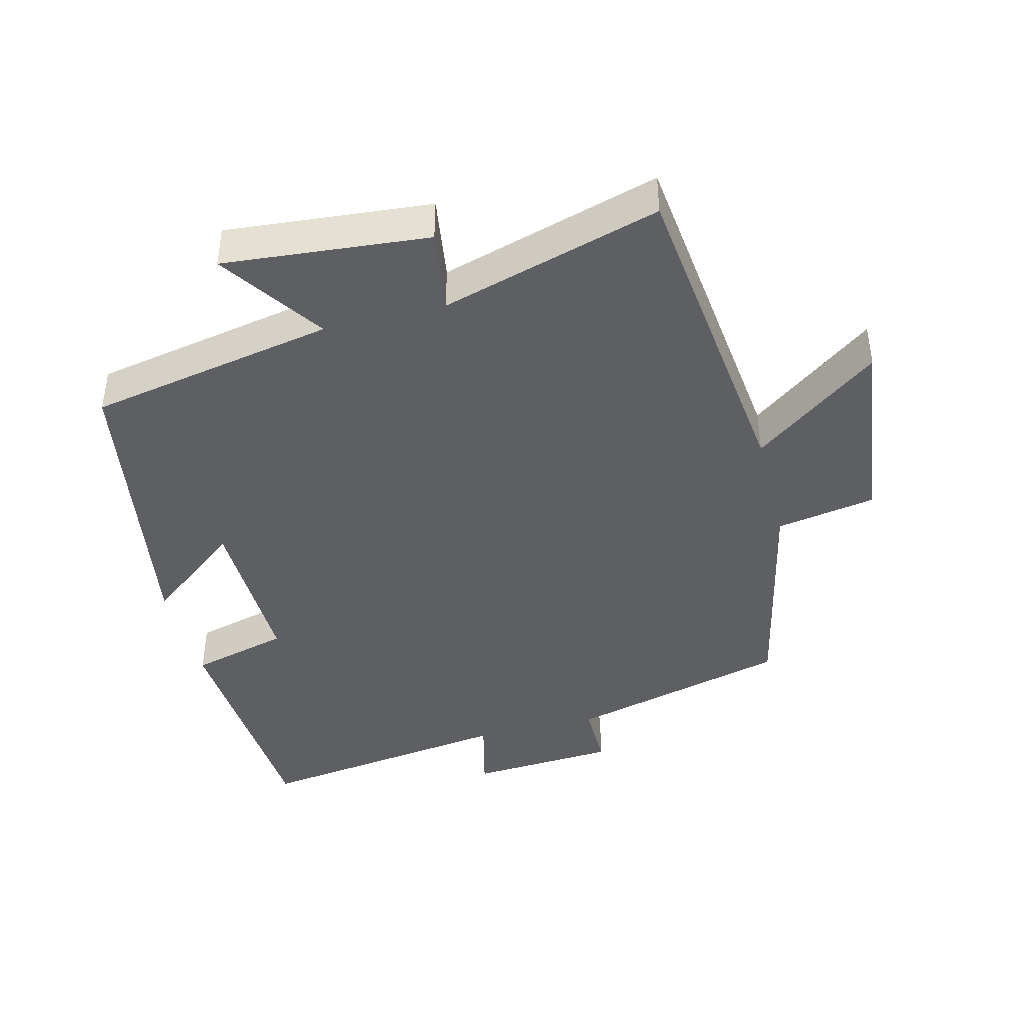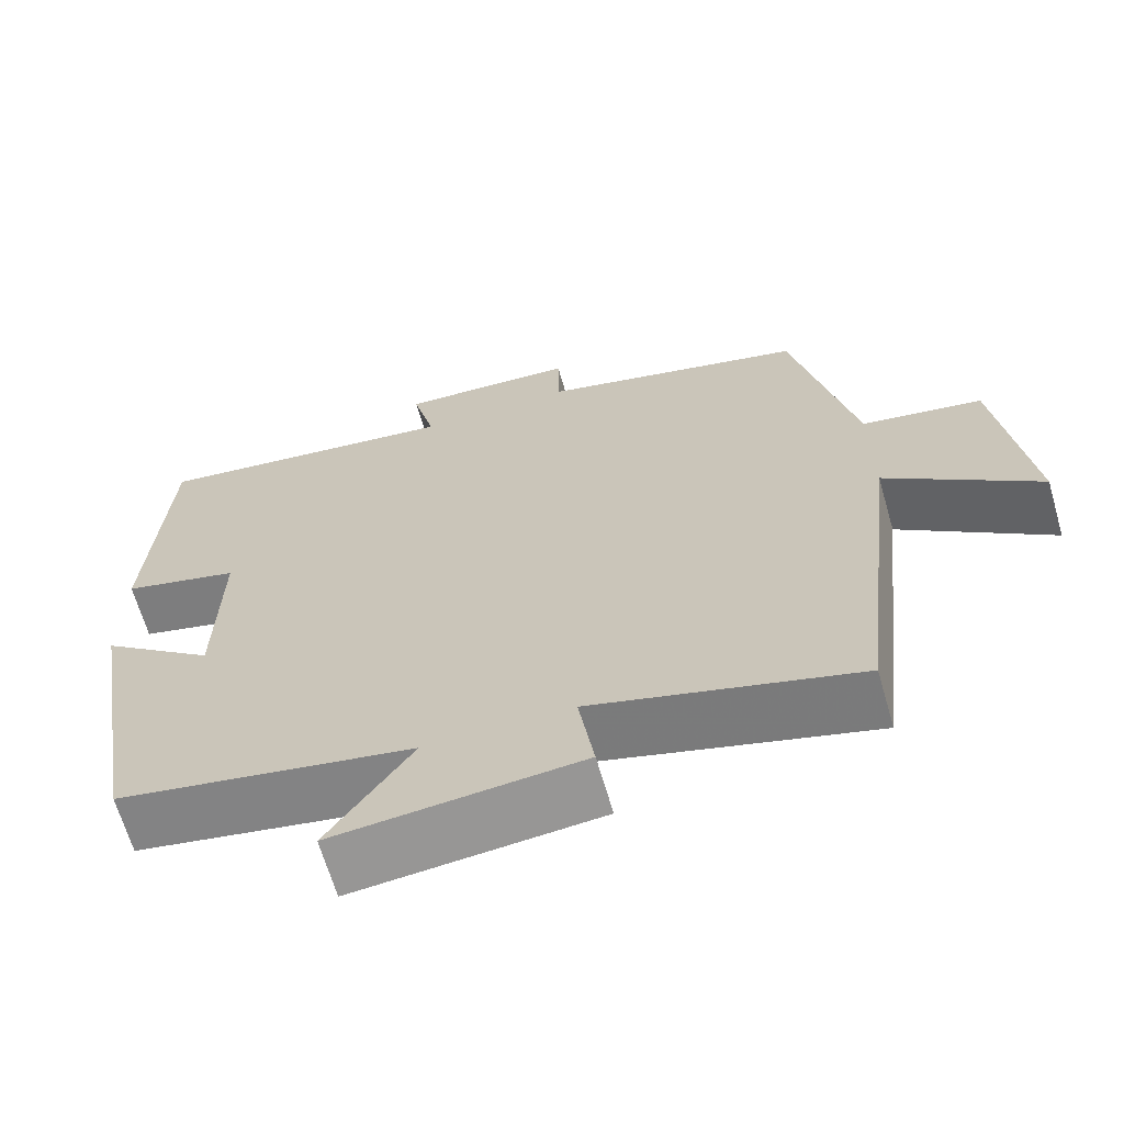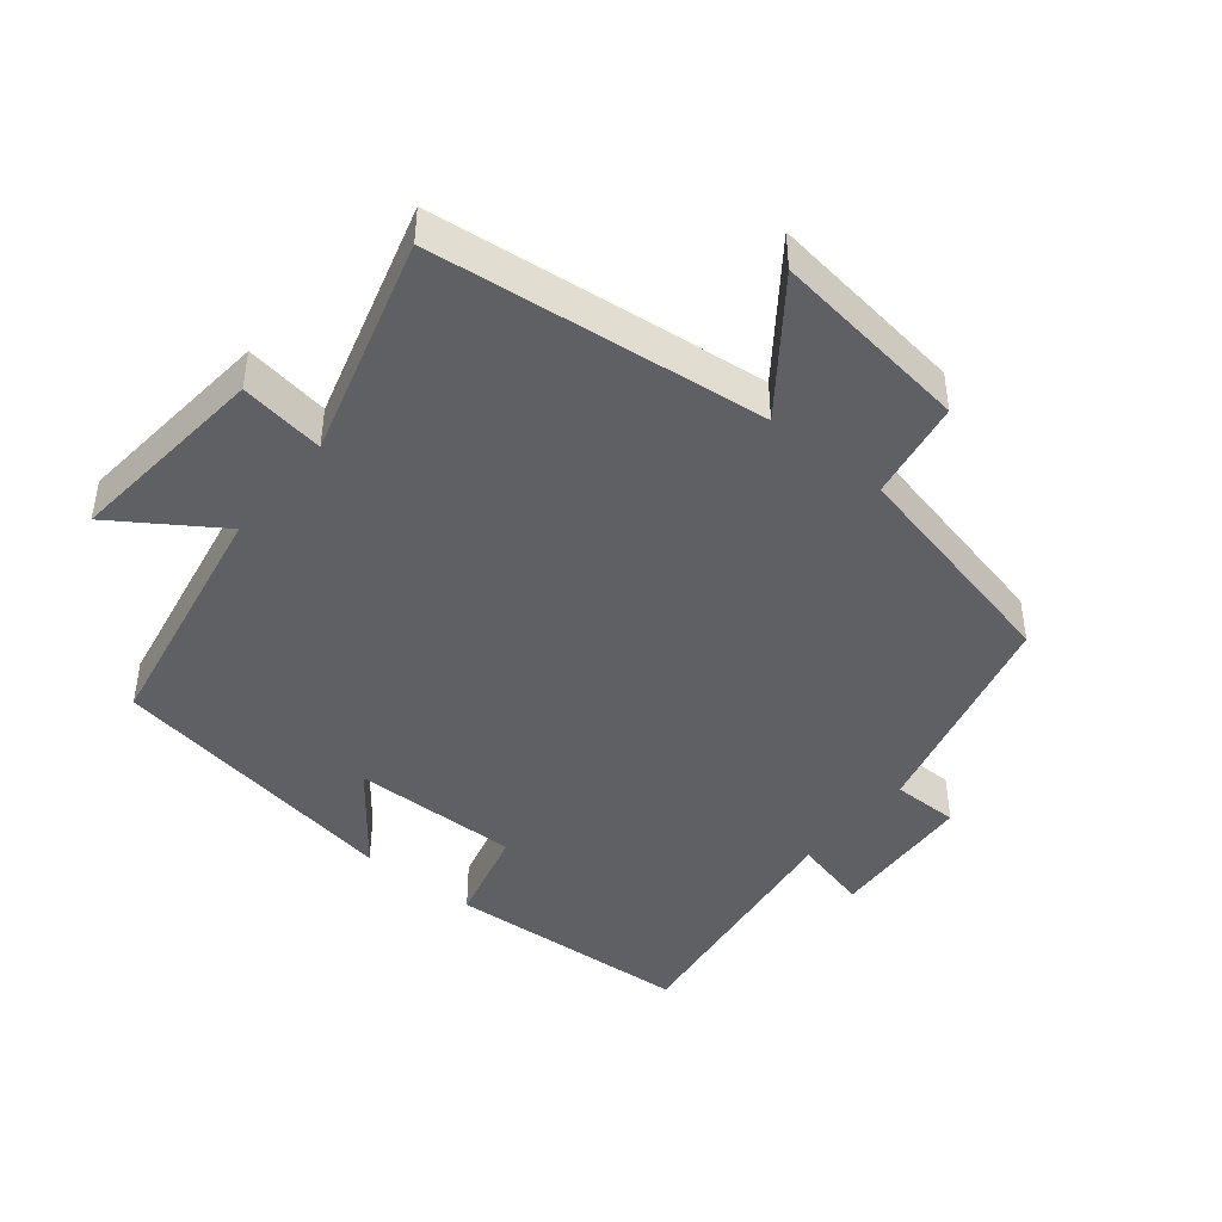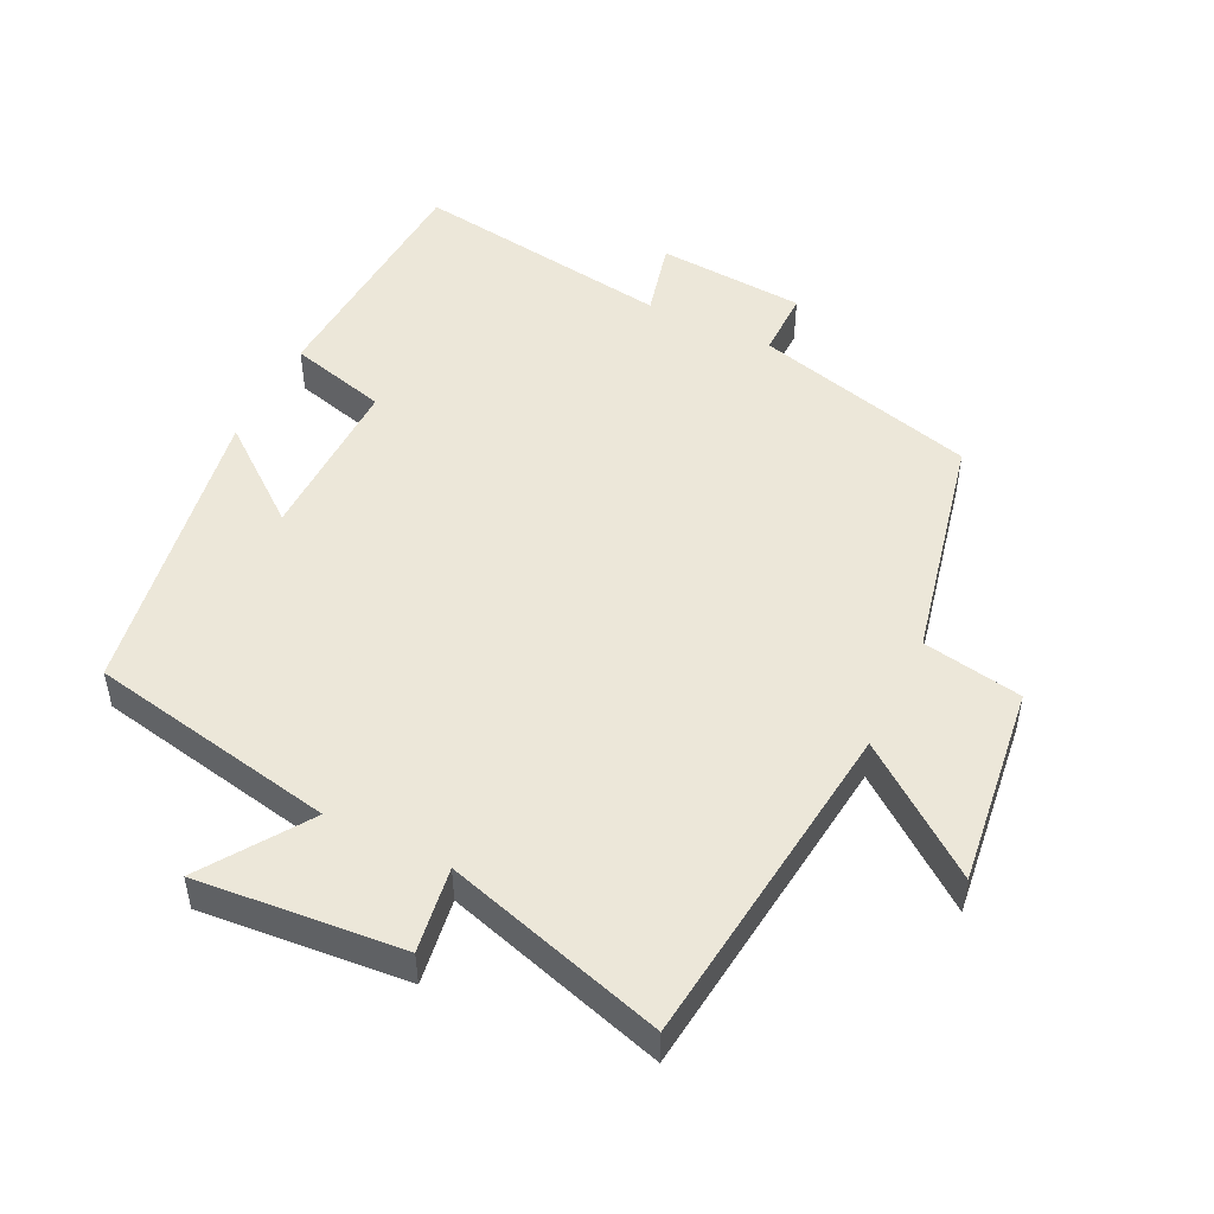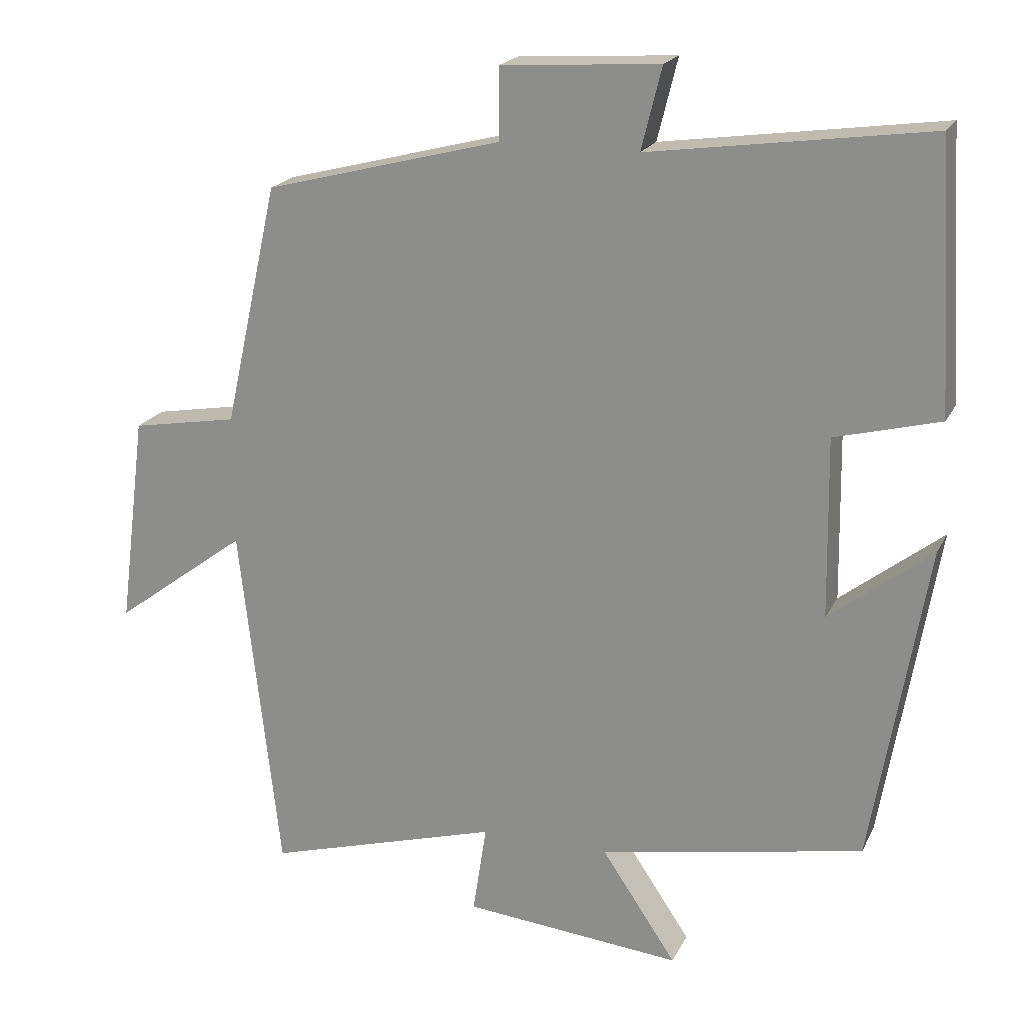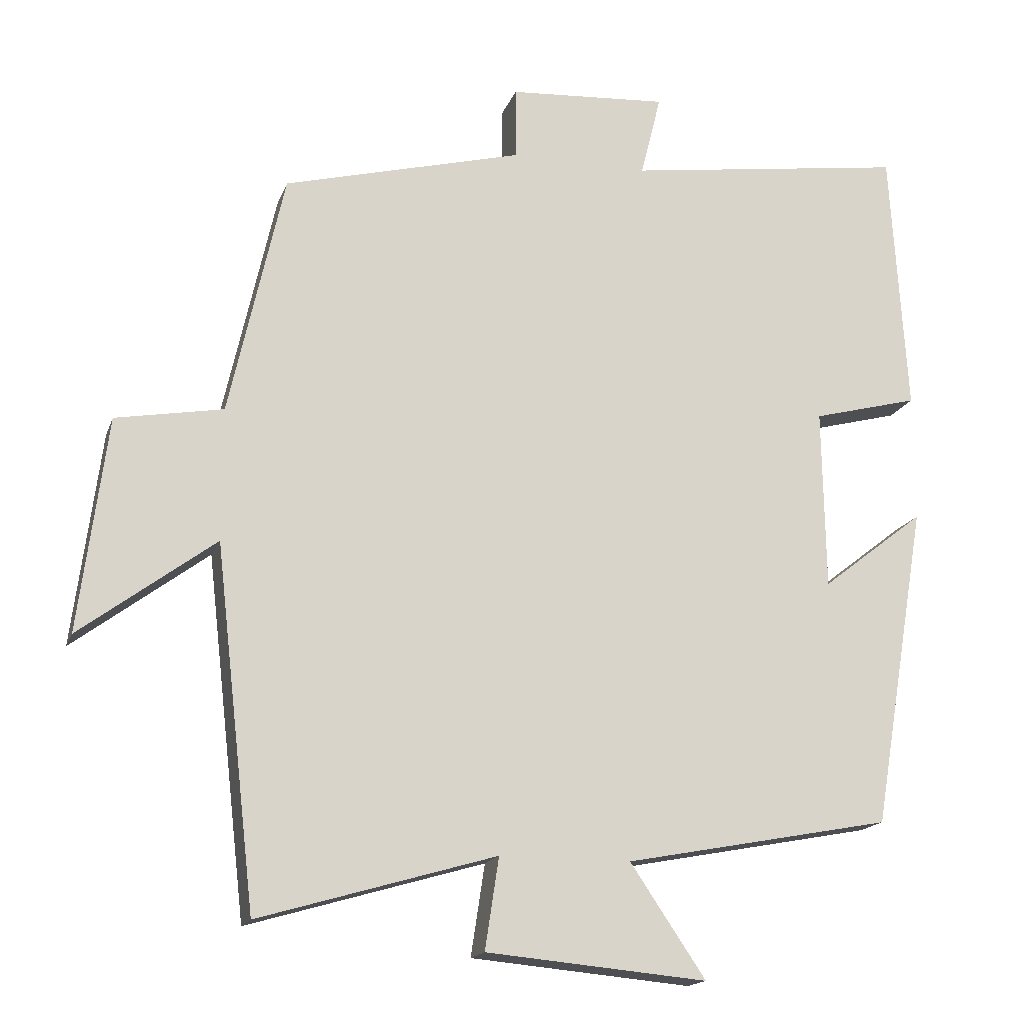
<metadata>
{"format":"obj","ext":"obj","renderer":"f3d","projection":"perspective","resolution":1024,"background":"white","views":[{"elev":-41.9,"azim":-165.6,"up":"+Y"},{"elev":-66.1,"azim":-163.8,"up":"+Z"},{"elev":-43.9,"azim":-129.2,"up":"+Y"},{"elev":49.6,"azim":-153.8,"up":"+Y"},{"elev":20.1,"azim":20.2,"up":"+Z"},{"elev":-16.7,"azim":-16.0,"up":"+Z"}]}
</metadata>
<code>
v -0.444 0.07 -0.594
v -0.5 0.07 -0.103
v -0.685 0.07 -0.241
v -0.647 0.07 0.053
v -0.5 0.07 0.079
v -0.425 0.07 0.415
v -0.097 0.07 0.5
v -0.097 0.07 0.599
v 0.121 0.07 0.613
v 0.093 0.07 0.5
v 0.478 0.07 0.554
v 0.5 0.07 0.188
v 0.355 0.07 0.15
v 0.359 0.07 -0.098
v 0.5 0.07 0.012
v 0.425 0.07 -0.431
v 0.06 0.07 -0.5
v 0.163 0.07 -0.653
v -0.139 0.07 -0.625
v -0.12 0.07 -0.5
v -0.444 0 -0.594
v -0.5 0 -0.103
v -0.685 0 -0.241
v -0.647 0 0.053
v -0.5 0 0.079
v -0.425 0 0.415
v -0.097 0 0.5
v -0.097 0 0.599
v 0.121 0 0.613
v 0.093 0 0.5
v 0.478 0 0.554
v 0.5 0 0.188
v 0.355 0 0.15
v 0.359 0 -0.098
v 0.5 0 0.012
v 0.425 0 -0.431
v 0.06 0 -0.5
v 0.163 0 -0.653
v -0.139 0 -0.625
v -0.12 0 -0.5
f 17 18 19 20
f 16 17 20
f 15 16 20
f 14 15 20
f 20 1 2
f 14 20 2
f 13 14 2
f 10 11 12 13
f 10 13 2
f 7 8 9 10
f 7 10 2
f 6 7 2
f 5 6 2
f 2 3 4 5
f 40 39 38 37
f 40 37 36
f 40 36 35
f 40 35 34
f 22 21 40
f 22 40 34
f 22 34 33
f 33 32 31 30
f 22 33 30
f 30 29 28 27
f 22 30 27
f 22 27 26
f 22 26 25
f 25 24 23 22
f 1 21 22 2
f 2 22 23 3
f 3 23 24 4
f 4 24 25 5
f 5 25 26 6
f 6 26 27 7
f 7 27 28 8
f 8 28 29 9
f 9 29 30 10
f 10 30 31 11
f 11 31 32 12
f 12 32 33 13
f 13 33 34 14
f 14 34 35 15
f 15 35 36 16
f 16 36 37 17
f 17 37 38 18
f 18 38 39 19
f 19 39 40 20
f 20 40 21 1

</code>
